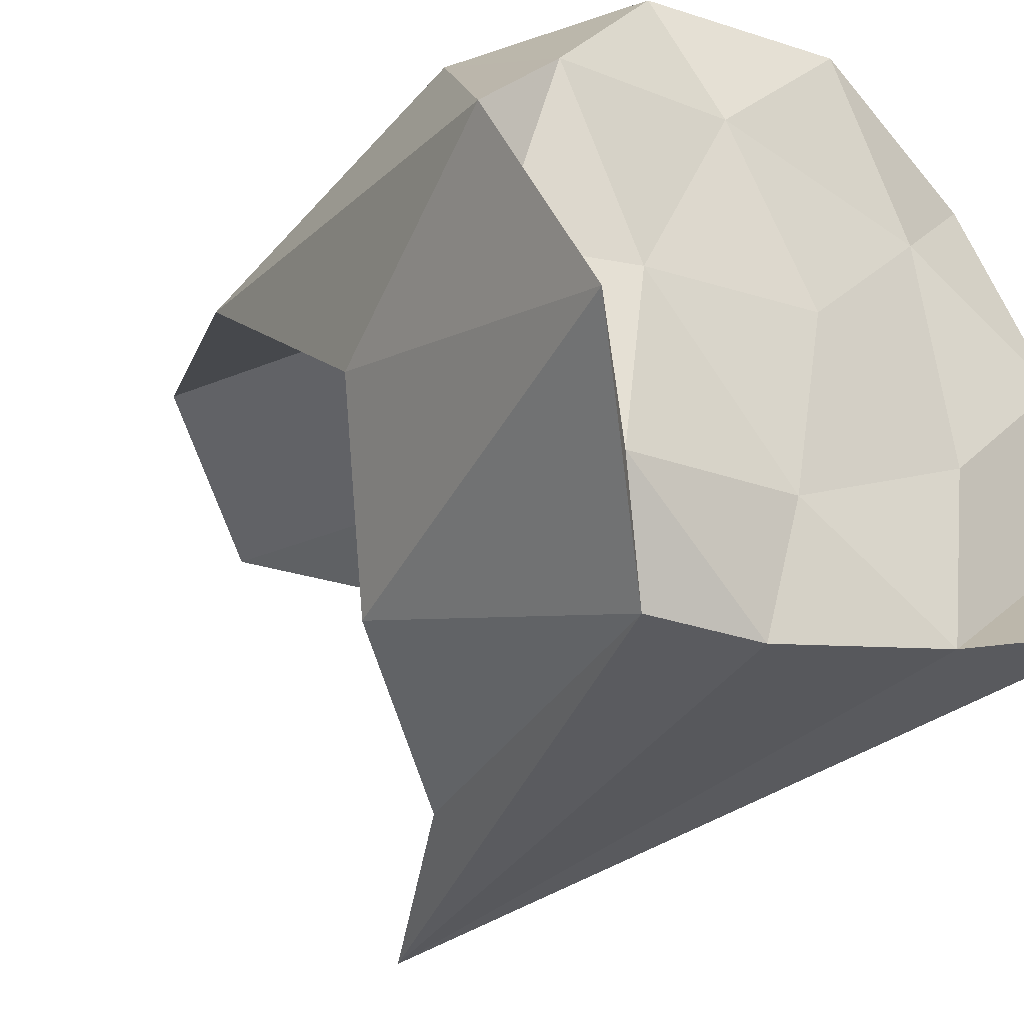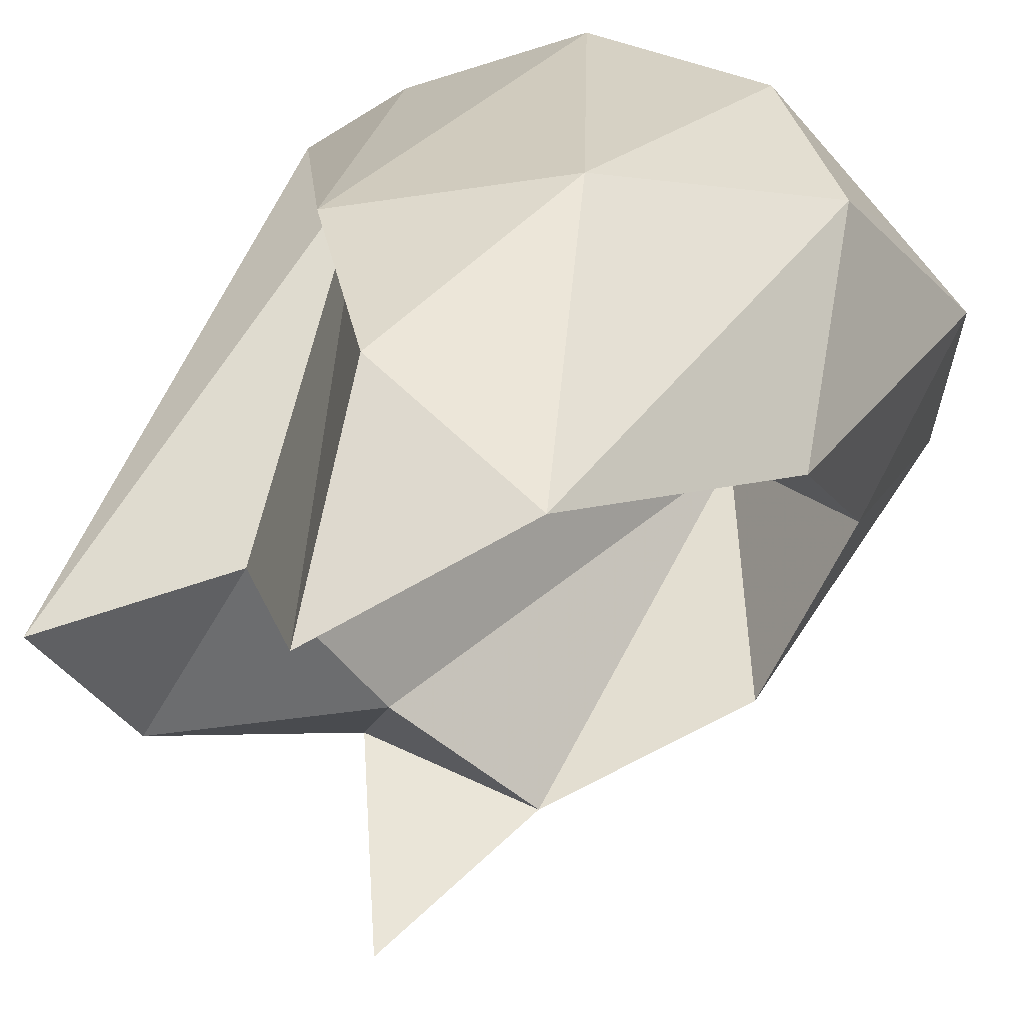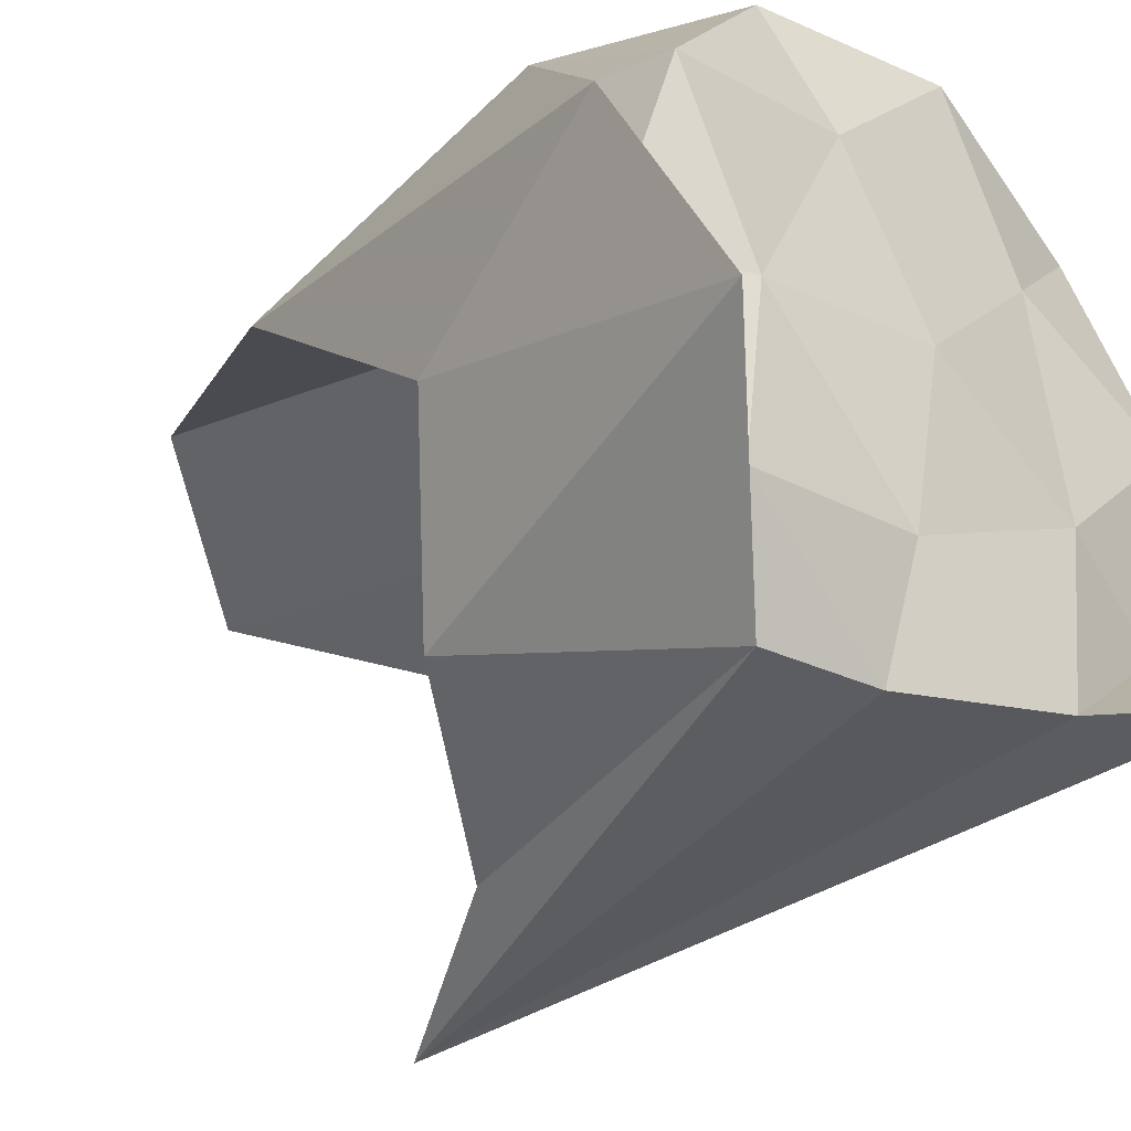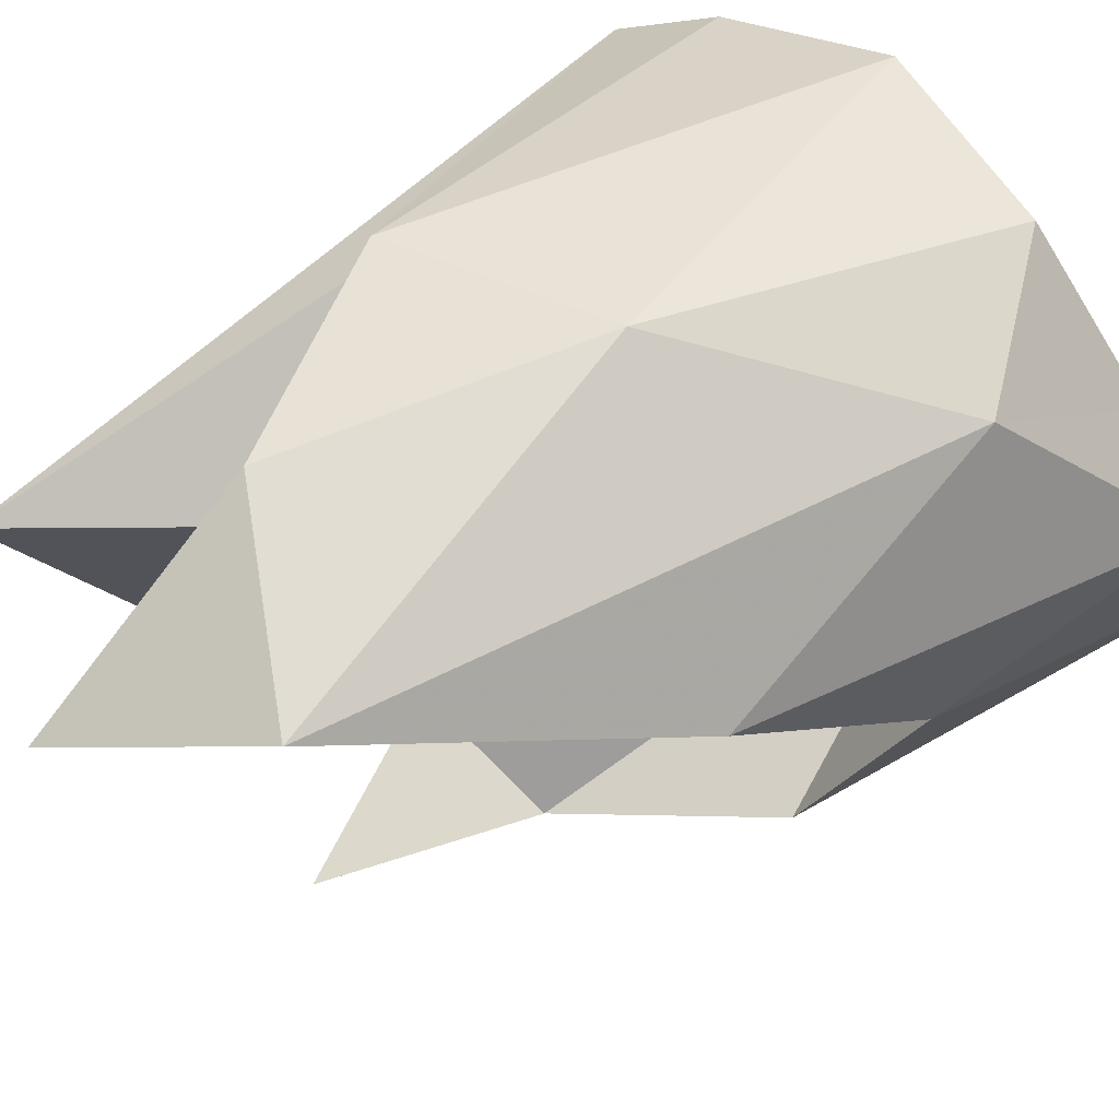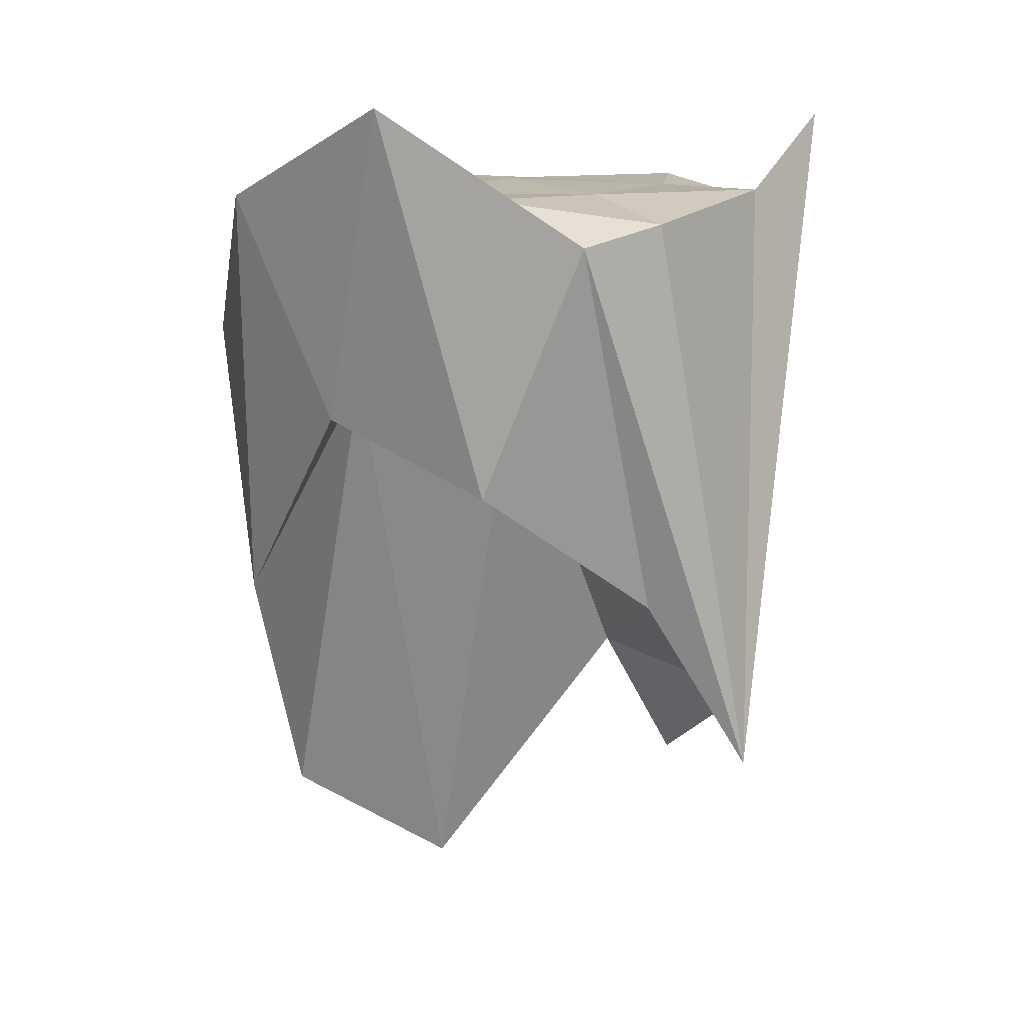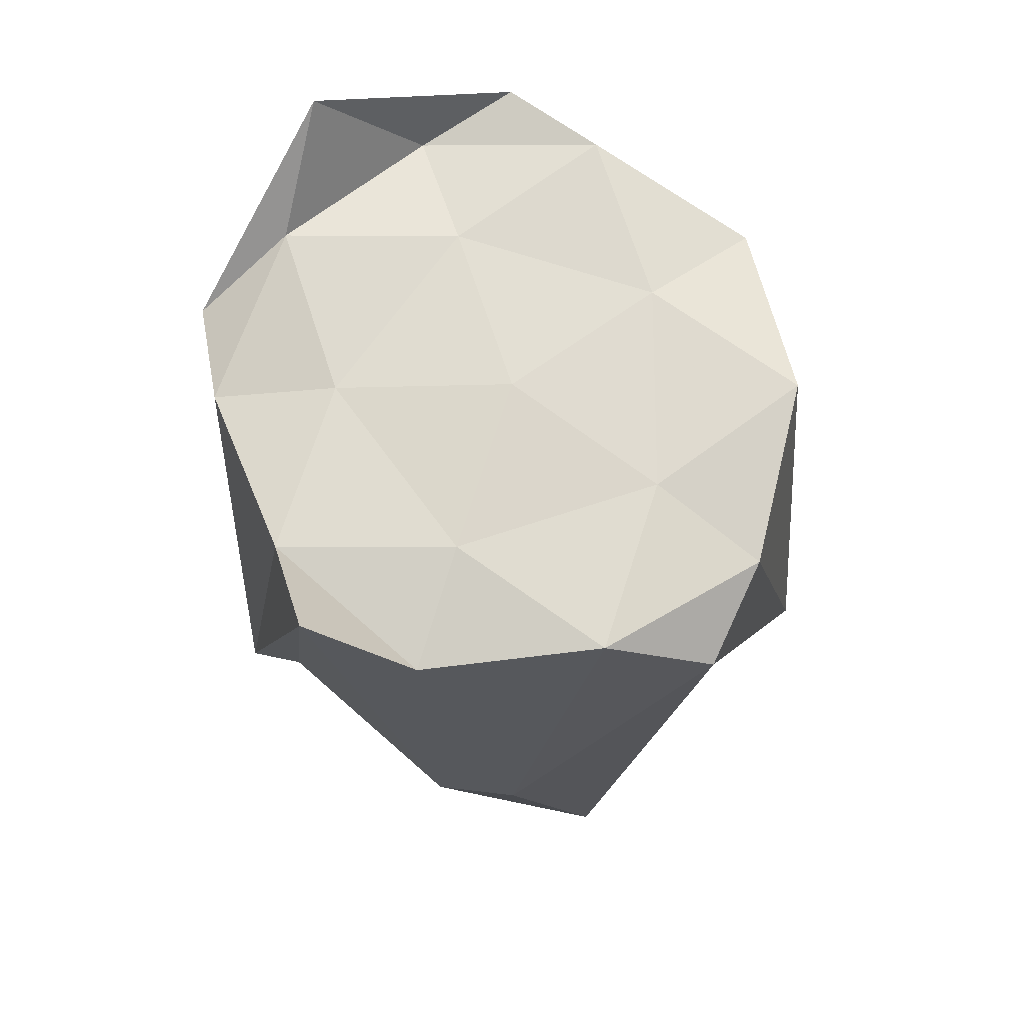
<metadata>
{"format":"obj","ext":"obj","renderer":"f3d","projection":"perspective","resolution":1024,"background":"white","views":[{"elev":-31.5,"azim":141.3,"up":"+Z"},{"elev":33.6,"azim":16.6,"up":"+Z"},{"elev":-34.7,"azim":136.2,"up":"+Z"},{"elev":54.4,"azim":49.3,"up":"+Z"},{"elev":11.8,"azim":141.6,"up":"+Y"},{"elev":70.6,"azim":-98.4,"up":"+Y"}]}
</metadata>
<code>
o Icosphere.008_Icosphere.009
v -0 -0.02719 0
v -0.1057 -1.022 0.7328
v -0.7296 -1.272 0.126
v -0.3452 -0.4234 -0.655
v 0.5162 -0.2122 -0.5307
v 0.6643 -0.5733 0.3269
v -0.5162 0.469 0.5307
v -0.6643 0.469 -0.3269
v 0.1057 0.469 -0.7328
v 0.7296 0.469 -0.126
v 0.3452 0.469 0.655
v -0 0.5479 0
v -0.4288 -0.8574 0.07403
v -0.06211 -1.553 0.4307
v -0.4909 0.1023 0.5048
v 0.3283 -1.285 0.6229
v 0.3904 -0.005096 0.1922
v -0.2029 -0.6505 -0.385
v -0.6318 -0.9831 -0.3109
v 0.3034 0.4197 -0.312
v 0.1005 -0.526 -0.6969
v 0.6939 -0.04377 -0.1198
v 0.1408 -0.3634 0.8157
v 0.5934 0.1243 0.5771
v -0.7323 0.3852 0.386
v -0.3655 -0.5334 0.7427
v -0.5934 0.7269 -0.5771
v -0.8193 -0.3704 -0.1181
v 0.3655 0.4243 -0.7427
v -0.1408 -0.9664 -0.8157
v 0.8193 0.5268 0.1181
v 0.7323 0.7581 -0.386
v -0.1005 0.534 0.6969
v -0.6939 0.534 0.1198
v -0.3283 0.534 -0.6229
v 0.4909 0.534 -0.5048
v 0.6318 0.534 0.3109
v -0.3034 0.5273 0.312
v 0.2029 0.5273 0.385
v -0.3904 0.5273 -0.1922
v 0.06211 0.5273 -0.4307
v 0.4288 0.5273 -0.07403
f 5 29 32
f 7 33 38
f 8 34 40
f 9 35 41
f 10 36 42
f 11 37 39
f 27 28 8
f 31 32 10
f 31 22 32
f 28 34 8
f 28 25 34
f 25 7 34
f 27 8 35
f 32 36 10
f 32 29 36
f 29 9 36
f 24 37 11
f 24 31 37
f 31 10 37
f 38 39 12
f 38 33 39
f 33 11 39
f 40 38 12
f 40 34 38
f 34 7 38
f 41 40 12
f 41 35 40
f 35 8 40
f 42 41 12
f 42 36 41
f 36 9 41
f 39 42 12
f 39 37 42
f 37 10 42
f 1 14 13
f 2 14 16
f 1 13 18
f 1 18 20
f 1 20 17
f 2 16 23
f 3 15 25
f 4 19 27
f 5 21 29
f 6 22 31
f 2 23 26
f 3 25 28
f 4 27 30
f 6 31 24
f 13 15 3
f 13 14 15
f 14 2 15
f 16 17 6
f 16 14 17
f 14 1 17
f 18 19 4
f 18 13 19
f 13 3 19
f 20 21 5
f 20 18 21
f 18 4 21
f 17 22 6
f 17 20 22
f 20 5 22
f 23 24 11
f 23 16 24
f 16 6 24
f 25 26 7
f 25 15 26
f 15 2 26
f 27 19 28
f 19 3 28
f 29 30 9
f 29 21 30
f 21 4 30
f 22 5 32
f 26 33 7
f 26 23 33
f 23 11 33
f 30 35 9
f 30 27 35

</code>
